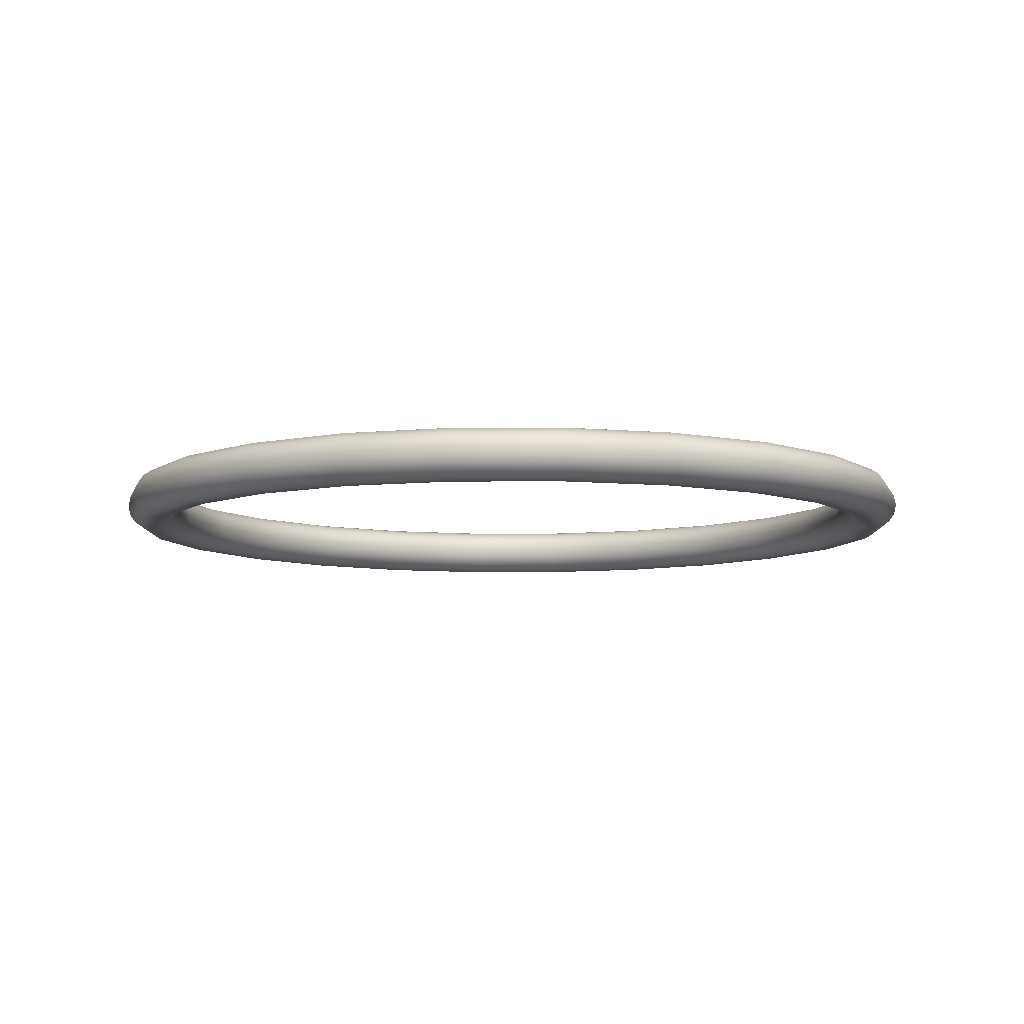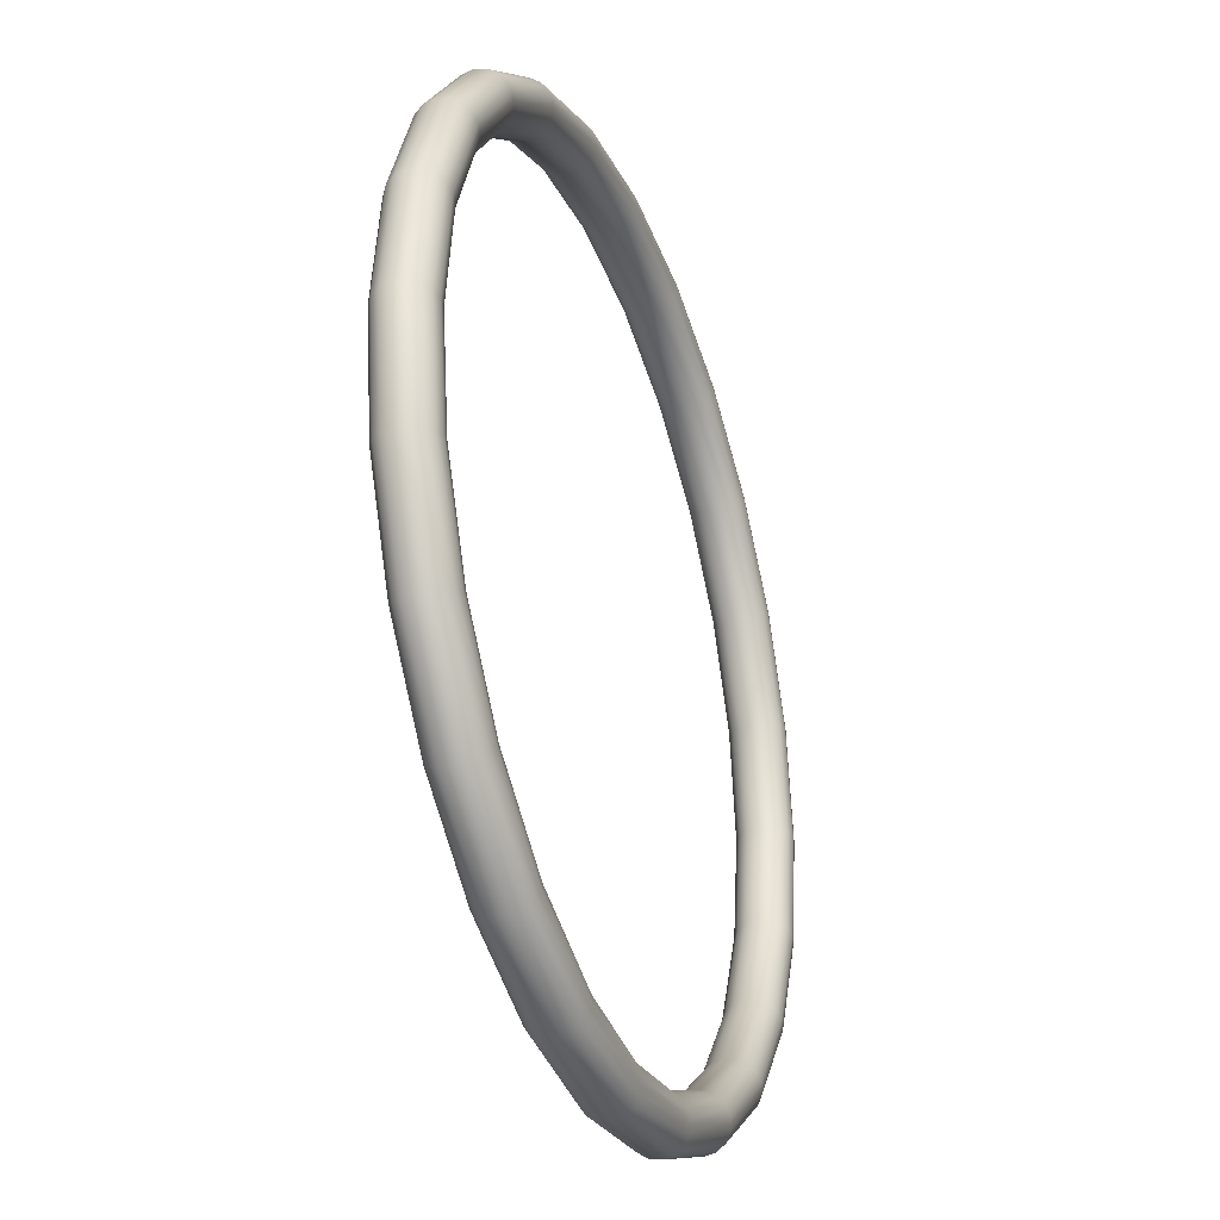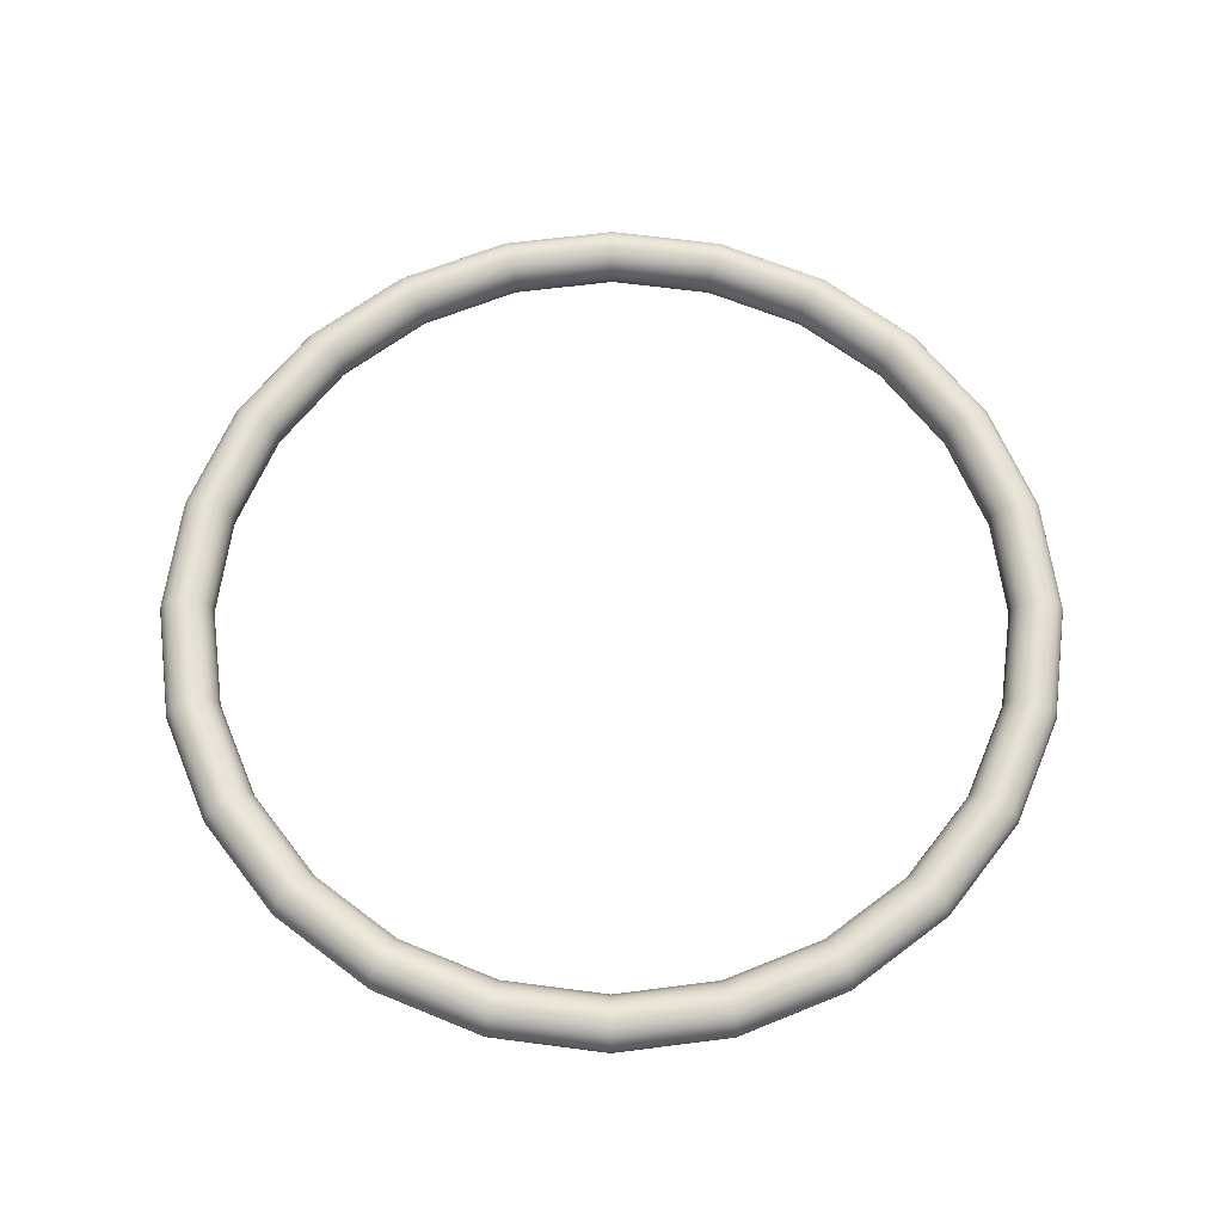
<metadata>
{"format":"obj","ext":"obj","renderer":"f3d","projection":"perspective","resolution":1024,"background":"white","views":[{"elev":-7.8,"azim":-156.9,"up":"+Y"},{"elev":-32.8,"azim":110.0,"up":"+Z"},{"elev":64.0,"azim":-134.9,"up":"+Y"}]}
</metadata>
<code>
o Torus
g Torus
v -5 0 0
v -4.977 0.1148 0
v -4.912 0.2121 0
v -4.815 0.2772 0
v -4.7 0.3 0
v -4.585 0.2772 0
v -4.488 0.2121 0
v -4.423 0.1148 0
v -4.4 -2.98e-08 0
v -4.423 -0.1148 0
v -4.488 -0.2121 0
v -4.585 -0.2772 0
v -4.7 -0.3 0
v -4.815 -0.2772 0
v -4.912 -0.2121 0
v -4.977 -0.1148 0
v -4.83 0 -1.294
v -4.808 0.1148 -1.288
v -4.745 0.2121 -1.271
v -4.651 0.2772 -1.246
v -4.54 0.3 -1.216
v -4.429 0.2772 -1.187
v -4.335 0.2121 -1.162
v -4.272 0.1148 -1.145
v -4.25 -2.98e-08 -1.139
v -4.272 -0.1148 -1.145
v -4.335 -0.2121 -1.162
v -4.429 -0.2772 -1.187
v -4.54 -0.3 -1.216
v -4.651 -0.2772 -1.246
v -4.745 -0.2121 -1.271
v -4.808 -0.1148 -1.288
v -4.33 0 -2.5
v -4.31 0.1148 -2.489
v -4.254 0.2121 -2.456
v -4.17 0.2772 -2.407
v -4.07 0.3 -2.35
v -3.971 0.2772 -2.293
v -3.887 0.2121 -2.244
v -3.83 0.1148 -2.211
v -3.811 -2.98e-08 -2.2
v -3.83 -0.1148 -2.211
v -3.887 -0.2121 -2.244
v -3.971 -0.2772 -2.293
v -4.07 -0.3 -2.35
v -4.17 -0.2772 -2.407
v -4.254 -0.2121 -2.456
v -4.31 -0.1148 -2.489
v -3.536 0 -3.536
v -3.519 0.1148 -3.519
v -3.473 0.2121 -3.473
v -3.405 0.2772 -3.405
v -3.323 0.3 -3.323
v -3.242 0.2772 -3.242
v -3.173 0.2121 -3.173
v -3.127 0.1148 -3.127
v -3.111 -2.98e-08 -3.111
v -3.127 -0.1148 -3.127
v -3.173 -0.2121 -3.173
v -3.242 -0.2772 -3.242
v -3.323 -0.3 -3.323
v -3.405 -0.2772 -3.405
v -3.473 -0.2121 -3.473
v -3.519 -0.1148 -3.519
v -2.5 0 -4.33
v -2.489 0.1148 -4.31
v -2.456 0.2121 -4.254
v -2.407 0.2772 -4.17
v -2.35 0.3 -4.07
v -2.293 0.2772 -3.971
v -2.244 0.2121 -3.887
v -2.211 0.1148 -3.83
v -2.2 -2.98e-08 -3.811
v -2.211 -0.1148 -3.83
v -2.244 -0.2121 -3.887
v -2.293 -0.2772 -3.971
v -2.35 -0.3 -4.07
v -2.407 -0.2772 -4.17
v -2.456 -0.2121 -4.254
v -2.489 -0.1148 -4.31
v -1.294 0 -4.83
v -1.288 0.1148 -4.808
v -1.271 0.2121 -4.745
v -1.246 0.2772 -4.651
v -1.216 0.3 -4.54
v -1.187 0.2772 -4.429
v -1.162 0.2121 -4.335
v -1.145 0.1148 -4.272
v -1.139 -2.98e-08 -4.25
v -1.145 -0.1148 -4.272
v -1.162 -0.2121 -4.335
v -1.187 -0.2772 -4.429
v -1.216 -0.3 -4.54
v -1.246 -0.2772 -4.651
v -1.271 -0.2121 -4.745
v -1.288 -0.1148 -4.808
v 2.384e-07 0 -5
v 2.384e-07 0.1148 -4.977
v 2.384e-07 0.2121 -4.912
v 2.384e-07 0.2772 -4.815
v 2.384e-07 0.3 -4.7
v 2.384e-07 0.2772 -4.585
v 2.384e-07 0.2121 -4.488
v 2.384e-07 0.1148 -4.423
v 2.384e-07 -2.98e-08 -4.4
v 2.384e-07 -0.1148 -4.423
v 2.384e-07 -0.2121 -4.488
v 2.384e-07 -0.2772 -4.585
v 2.384e-07 -0.3 -4.7
v 2.384e-07 -0.2772 -4.815
v 2.384e-07 -0.2121 -4.912
v 2.384e-07 -0.1148 -4.977
v 1.294 0 -4.83
v 1.288 0.1148 -4.808
v 1.271 0.2121 -4.745
v 1.246 0.2772 -4.651
v 1.216 0.3 -4.54
v 1.187 0.2772 -4.429
v 1.162 0.2121 -4.335
v 1.145 0.1148 -4.272
v 1.139 -2.98e-08 -4.25
v 1.145 -0.1148 -4.272
v 1.162 -0.2121 -4.335
v 1.187 -0.2772 -4.429
v 1.216 -0.3 -4.54
v 1.246 -0.2772 -4.651
v 1.271 -0.2121 -4.745
v 1.288 -0.1148 -4.808
v 2.5 0 -4.33
v 2.489 0.1148 -4.31
v 2.456 0.2121 -4.254
v 2.407 0.2772 -4.17
v 2.35 0.3 -4.07
v 2.293 0.2772 -3.971
v 2.244 0.2121 -3.887
v 2.211 0.1148 -3.83
v 2.2 -2.98e-08 -3.811
v 2.211 -0.1148 -3.83
v 2.244 -0.2121 -3.887
v 2.293 -0.2772 -3.971
v 2.35 -0.3 -4.07
v 2.407 -0.2772 -4.17
v 2.456 -0.2121 -4.254
v 2.489 -0.1148 -4.31
v 3.536 0 -3.536
v 3.519 0.1148 -3.519
v 3.473 0.2121 -3.473
v 3.405 0.2772 -3.405
v 3.323 0.3 -3.323
v 3.242 0.2772 -3.242
v 3.173 0.2121 -3.173
v 3.127 0.1148 -3.127
v 3.111 -2.98e-08 -3.111
v 3.127 -0.1148 -3.127
v 3.173 -0.2121 -3.173
v 3.242 -0.2772 -3.242
v 3.323 -0.3 -3.323
v 3.405 -0.2772 -3.405
v 3.473 -0.2121 -3.473
v 3.519 -0.1148 -3.519
v 4.33 0 -2.5
v 4.31 0.1148 -2.489
v 4.254 0.2121 -2.456
v 4.17 0.2772 -2.407
v 4.07 0.3 -2.35
v 3.971 0.2772 -2.293
v 3.887 0.2121 -2.244
v 3.83 0.1148 -2.211
v 3.811 -2.98e-08 -2.2
v 3.83 -0.1148 -2.211
v 3.887 -0.2121 -2.244
v 3.971 -0.2772 -2.293
v 4.07 -0.3 -2.35
v 4.17 -0.2772 -2.407
v 4.254 -0.2121 -2.456
v 4.31 -0.1148 -2.489
v 4.83 0 -1.294
v 4.808 0.1148 -1.288
v 4.745 0.2121 -1.271
v 4.651 0.2772 -1.246
v 4.54 0.3 -1.216
v 4.429 0.2772 -1.187
v 4.335 0.2121 -1.162
v 4.272 0.1148 -1.145
v 4.25 -2.98e-08 -1.139
v 4.272 -0.1148 -1.145
v 4.335 -0.2121 -1.162
v 4.429 -0.2772 -1.187
v 4.54 -0.3 -1.216
v 4.651 -0.2772 -1.246
v 4.745 -0.2121 -1.271
v 4.808 -0.1148 -1.288
v 5 0 4.768e-07
v 4.977 0.1148 4.768e-07
v 4.912 0.2121 4.768e-07
v 4.815 0.2772 4.768e-07
v 4.7 0.3 4.768e-07
v 4.585 0.2772 4.768e-07
v 4.488 0.2121 4.768e-07
v 4.423 0.1148 4.768e-07
v 4.4 -2.98e-08 4.768e-07
v 4.423 -0.1148 4.768e-07
v 4.488 -0.2121 4.768e-07
v 4.585 -0.2772 4.768e-07
v 4.7 -0.3 4.768e-07
v 4.815 -0.2772 4.768e-07
v 4.912 -0.2121 4.768e-07
v 4.977 -0.1148 4.768e-07
v 4.83 0 1.294
v 4.808 0.1148 1.288
v 4.745 0.2121 1.271
v 4.651 0.2772 1.246
v 4.54 0.3 1.216
v 4.429 0.2772 1.187
v 4.335 0.2121 1.162
v 4.272 0.1148 1.145
v 4.25 -2.98e-08 1.139
v 4.272 -0.1148 1.145
v 4.335 -0.2121 1.162
v 4.429 -0.2772 1.187
v 4.54 -0.3 1.216
v 4.651 -0.2772 1.246
v 4.745 -0.2121 1.271
v 4.808 -0.1148 1.288
v 4.33 0 2.5
v 4.31 0.1148 2.489
v 4.254 0.2121 2.456
v 4.17 0.2772 2.407
v 4.07 0.3 2.35
v 3.971 0.2772 2.293
v 3.887 0.2121 2.244
v 3.83 0.1148 2.211
v 3.811 -2.98e-08 2.2
v 3.83 -0.1148 2.211
v 3.887 -0.2121 2.244
v 3.971 -0.2772 2.293
v 4.07 -0.3 2.35
v 4.17 -0.2772 2.407
v 4.254 -0.2121 2.456
v 4.31 -0.1148 2.489
v 3.536 0 3.536
v 3.519 0.1148 3.519
v 3.473 0.2121 3.473
v 3.405 0.2772 3.405
v 3.323 0.3 3.323
v 3.242 0.2772 3.242
v 3.173 0.2121 3.173
v 3.127 0.1148 3.127
v 3.111 -2.98e-08 3.111
v 3.127 -0.1148 3.127
v 3.173 -0.2121 3.173
v 3.242 -0.2772 3.242
v 3.323 -0.3 3.323
v 3.405 -0.2772 3.405
v 3.473 -0.2121 3.473
v 3.519 -0.1148 3.519
v 2.5 0 4.33
v 2.489 0.1148 4.31
v 2.456 0.2121 4.254
v 2.407 0.2772 4.17
v 2.35 0.3 4.07
v 2.293 0.2772 3.971
v 2.244 0.2121 3.887
v 2.211 0.1148 3.83
v 2.2 -2.98e-08 3.811
v 2.211 -0.1148 3.83
v 2.244 -0.2121 3.887
v 2.293 -0.2772 3.971
v 2.35 -0.3 4.07
v 2.407 -0.2772 4.17
v 2.456 -0.2121 4.254
v 2.489 -0.1148 4.31
v 1.294 0 4.83
v 1.288 0.1148 4.808
v 1.271 0.2121 4.745
v 1.246 0.2772 4.651
v 1.216 0.3 4.54
v 1.187 0.2772 4.429
v 1.162 0.2121 4.335
v 1.145 0.1148 4.272
v 1.139 -2.98e-08 4.25
v 1.145 -0.1148 4.272
v 1.162 -0.2121 4.335
v 1.187 -0.2772 4.429
v 1.216 -0.3 4.54
v 1.246 -0.2772 4.651
v 1.271 -0.2121 4.745
v 1.288 -0.1148 4.808
v 0 0 5
v 0 0.1148 4.977
v 0 0.2121 4.912
v 0 0.2772 4.815
v 0 0.3 4.7
v 0 0.2772 4.585
v 0 0.2121 4.488
v 0 0.1148 4.423
v 0 -2.98e-08 4.4
v 0 -0.1148 4.423
v 0 -0.2121 4.488
v 0 -0.2772 4.585
v 0 -0.3 4.7
v 0 -0.2772 4.815
v 0 -0.2121 4.912
v 0 -0.1148 4.977
v -1.294 0 4.83
v -1.288 0.1148 4.808
v -1.271 0.2121 4.745
v -1.246 0.2772 4.651
v -1.216 0.3 4.54
v -1.187 0.2772 4.429
v -1.162 0.2121 4.335
v -1.145 0.1148 4.272
v -1.139 -2.98e-08 4.25
v -1.145 -0.1148 4.272
v -1.162 -0.2121 4.335
v -1.187 -0.2772 4.429
v -1.216 -0.3 4.54
v -1.246 -0.2772 4.651
v -1.271 -0.2121 4.745
v -1.288 -0.1148 4.808
v -2.5 0 4.33
v -2.489 0.1148 4.31
v -2.456 0.2121 4.254
v -2.407 0.2772 4.17
v -2.35 0.3 4.07
v -2.293 0.2772 3.971
v -2.244 0.2121 3.887
v -2.211 0.1148 3.83
v -2.2 -2.98e-08 3.811
v -2.211 -0.1148 3.83
v -2.244 -0.2121 3.887
v -2.293 -0.2772 3.971
v -2.35 -0.3 4.07
v -2.407 -0.2772 4.17
v -2.456 -0.2121 4.254
v -2.489 -0.1148 4.31
v -3.536 0 3.536
v -3.519 0.1148 3.519
v -3.473 0.2121 3.473
v -3.405 0.2772 3.405
v -3.323 0.3 3.323
v -3.242 0.2772 3.242
v -3.173 0.2121 3.173
v -3.127 0.1148 3.127
v -3.111 -2.98e-08 3.111
v -3.127 -0.1148 3.127
v -3.173 -0.2121 3.173
v -3.242 -0.2772 3.242
v -3.323 -0.3 3.323
v -3.405 -0.2772 3.405
v -3.473 -0.2121 3.473
v -3.519 -0.1148 3.519
v -4.33 0 2.5
v -4.31 0.1148 2.489
v -4.254 0.2121 2.456
v -4.17 0.2772 2.407
v -4.07 0.3 2.35
v -3.971 0.2772 2.293
v -3.887 0.2121 2.244
v -3.83 0.1148 2.211
v -3.811 -2.98e-08 2.2
v -3.83 -0.1148 2.211
v -3.887 -0.2121 2.244
v -3.971 -0.2772 2.293
v -4.07 -0.3 2.35
v -4.17 -0.2772 2.407
v -4.254 -0.2121 2.456
v -4.31 -0.1148 2.489
v -4.83 0 1.294
v -4.808 0.1148 1.288
v -4.745 0.2121 1.271
v -4.651 0.2772 1.246
v -4.54 0.3 1.216
v -4.429 0.2772 1.187
v -4.335 0.2121 1.162
v -4.272 0.1148 1.145
v -4.25 -2.98e-08 1.139
v -4.272 -0.1148 1.145
v -4.335 -0.2121 1.162
v -4.429 -0.2772 1.187
v -4.54 -0.3 1.216
v -4.651 -0.2772 1.246
v -4.745 -0.2121 1.271
v -4.808 -0.1148 1.288
f 2 18 17 1
f 3 19 18 2
f 4 20 19 3
f 5 21 20 4
f 6 22 21 5
f 7 23 22 6
f 8 24 23 7
f 9 25 24 8
f 10 26 25 9
f 11 27 26 10
f 12 28 27 11
f 13 29 28 12
f 14 30 29 13
f 15 31 30 14
f 16 32 31 15
f 1 17 32 16
f 18 34 33 17
f 19 35 34 18
f 20 36 35 19
f 21 37 36 20
f 22 38 37 21
f 23 39 38 22
f 24 40 39 23
f 25 41 40 24
f 26 42 41 25
f 27 43 42 26
f 28 44 43 27
f 29 45 44 28
f 30 46 45 29
f 31 47 46 30
f 32 48 47 31
f 17 33 48 32
f 34 50 49 33
f 35 51 50 34
f 36 52 51 35
f 37 53 52 36
f 38 54 53 37
f 39 55 54 38
f 40 56 55 39
f 41 57 56 40
f 42 58 57 41
f 43 59 58 42
f 44 60 59 43
f 45 61 60 44
f 46 62 61 45
f 47 63 62 46
f 48 64 63 47
f 33 49 64 48
f 50 66 65 49
f 51 67 66 50
f 52 68 67 51
f 53 69 68 52
f 54 70 69 53
f 55 71 70 54
f 56 72 71 55
f 57 73 72 56
f 58 74 73 57
f 59 75 74 58
f 60 76 75 59
f 61 77 76 60
f 62 78 77 61
f 63 79 78 62
f 64 80 79 63
f 49 65 80 64
f 66 82 81 65
f 67 83 82 66
f 68 84 83 67
f 69 85 84 68
f 70 86 85 69
f 71 87 86 70
f 72 88 87 71
f 73 89 88 72
f 74 90 89 73
f 75 91 90 74
f 76 92 91 75
f 77 93 92 76
f 78 94 93 77
f 79 95 94 78
f 80 96 95 79
f 65 81 96 80
f 82 98 97 81
f 83 99 98 82
f 84 100 99 83
f 85 101 100 84
f 86 102 101 85
f 87 103 102 86
f 88 104 103 87
f 89 105 104 88
f 90 106 105 89
f 91 107 106 90
f 92 108 107 91
f 93 109 108 92
f 94 110 109 93
f 95 111 110 94
f 96 112 111 95
f 81 97 112 96
f 98 114 113 97
f 99 115 114 98
f 100 116 115 99
f 101 117 116 100
f 102 118 117 101
f 103 119 118 102
f 104 120 119 103
f 105 121 120 104
f 106 122 121 105
f 107 123 122 106
f 108 124 123 107
f 109 125 124 108
f 110 126 125 109
f 111 127 126 110
f 112 128 127 111
f 97 113 128 112
f 114 130 129 113
f 115 131 130 114
f 116 132 131 115
f 117 133 132 116
f 118 134 133 117
f 119 135 134 118
f 120 136 135 119
f 121 137 136 120
f 122 138 137 121
f 123 139 138 122
f 124 140 139 123
f 125 141 140 124
f 126 142 141 125
f 127 143 142 126
f 128 144 143 127
f 113 129 144 128
f 130 146 145 129
f 131 147 146 130
f 132 148 147 131
f 133 149 148 132
f 134 150 149 133
f 135 151 150 134
f 136 152 151 135
f 137 153 152 136
f 138 154 153 137
f 139 155 154 138
f 140 156 155 139
f 141 157 156 140
f 142 158 157 141
f 143 159 158 142
f 144 160 159 143
f 129 145 160 144
f 146 162 161 145
f 147 163 162 146
f 148 164 163 147
f 149 165 164 148
f 150 166 165 149
f 151 167 166 150
f 152 168 167 151
f 153 169 168 152
f 154 170 169 153
f 155 171 170 154
f 156 172 171 155
f 157 173 172 156
f 158 174 173 157
f 159 175 174 158
f 160 176 175 159
f 145 161 176 160
f 162 178 177 161
f 163 179 178 162
f 164 180 179 163
f 165 181 180 164
f 166 182 181 165
f 167 183 182 166
f 168 184 183 167
f 169 185 184 168
f 170 186 185 169
f 171 187 186 170
f 172 188 187 171
f 173 189 188 172
f 174 190 189 173
f 175 191 190 174
f 176 192 191 175
f 161 177 192 176
f 178 194 193 177
f 179 195 194 178
f 180 196 195 179
f 181 197 196 180
f 182 198 197 181
f 183 199 198 182
f 184 200 199 183
f 185 201 200 184
f 186 202 201 185
f 187 203 202 186
f 188 204 203 187
f 189 205 204 188
f 190 206 205 189
f 191 207 206 190
f 192 208 207 191
f 177 193 208 192
f 194 210 209 193
f 195 211 210 194
f 196 212 211 195
f 197 213 212 196
f 198 214 213 197
f 199 215 214 198
f 200 216 215 199
f 201 217 216 200
f 202 218 217 201
f 203 219 218 202
f 204 220 219 203
f 205 221 220 204
f 206 222 221 205
f 207 223 222 206
f 208 224 223 207
f 193 209 224 208
f 210 226 225 209
f 211 227 226 210
f 212 228 227 211
f 213 229 228 212
f 214 230 229 213
f 215 231 230 214
f 216 232 231 215
f 217 233 232 216
f 218 234 233 217
f 219 235 234 218
f 220 236 235 219
f 221 237 236 220
f 222 238 237 221
f 223 239 238 222
f 224 240 239 223
f 209 225 240 224
f 226 242 241 225
f 227 243 242 226
f 228 244 243 227
f 229 245 244 228
f 230 246 245 229
f 231 247 246 230
f 232 248 247 231
f 233 249 248 232
f 234 250 249 233
f 235 251 250 234
f 236 252 251 235
f 237 253 252 236
f 238 254 253 237
f 239 255 254 238
f 240 256 255 239
f 225 241 256 240
f 242 258 257 241
f 243 259 258 242
f 244 260 259 243
f 245 261 260 244
f 246 262 261 245
f 247 263 262 246
f 248 264 263 247
f 249 265 264 248
f 250 266 265 249
f 251 267 266 250
f 252 268 267 251
f 253 269 268 252
f 254 270 269 253
f 255 271 270 254
f 256 272 271 255
f 241 257 272 256
f 258 274 273 257
f 259 275 274 258
f 260 276 275 259
f 261 277 276 260
f 262 278 277 261
f 263 279 278 262
f 264 280 279 263
f 265 281 280 264
f 266 282 281 265
f 267 283 282 266
f 268 284 283 267
f 269 285 284 268
f 270 286 285 269
f 271 287 286 270
f 272 288 287 271
f 257 273 288 272
f 274 290 289 273
f 275 291 290 274
f 276 292 291 275
f 277 293 292 276
f 278 294 293 277
f 279 295 294 278
f 280 296 295 279
f 281 297 296 280
f 282 298 297 281
f 283 299 298 282
f 284 300 299 283
f 285 301 300 284
f 286 302 301 285
f 287 303 302 286
f 288 304 303 287
f 273 289 304 288
f 290 306 305 289
f 291 307 306 290
f 292 308 307 291
f 293 309 308 292
f 294 310 309 293
f 295 311 310 294
f 296 312 311 295
f 297 313 312 296
f 298 314 313 297
f 299 315 314 298
f 300 316 315 299
f 301 317 316 300
f 302 318 317 301
f 303 319 318 302
f 304 320 319 303
f 289 305 320 304
f 306 322 321 305
f 307 323 322 306
f 308 324 323 307
f 309 325 324 308
f 310 326 325 309
f 311 327 326 310
f 312 328 327 311
f 313 329 328 312
f 314 330 329 313
f 315 331 330 314
f 316 332 331 315
f 317 333 332 316
f 318 334 333 317
f 319 335 334 318
f 320 336 335 319
f 305 321 336 320
f 322 338 337 321
f 323 339 338 322
f 324 340 339 323
f 325 341 340 324
f 326 342 341 325
f 327 343 342 326
f 328 344 343 327
f 329 345 344 328
f 330 346 345 329
f 331 347 346 330
f 332 348 347 331
f 333 349 348 332
f 334 350 349 333
f 335 351 350 334
f 336 352 351 335
f 321 337 352 336
f 338 354 353 337
f 339 355 354 338
f 340 356 355 339
f 341 357 356 340
f 342 358 357 341
f 343 359 358 342
f 344 360 359 343
f 345 361 360 344
f 346 362 361 345
f 347 363 362 346
f 348 364 363 347
f 349 365 364 348
f 350 366 365 349
f 351 367 366 350
f 352 368 367 351
f 337 353 368 352
f 354 370 369 353
f 355 371 370 354
f 356 372 371 355
f 357 373 372 356
f 358 374 373 357
f 359 375 374 358
f 360 376 375 359
f 361 377 376 360
f 362 378 377 361
f 363 379 378 362
f 364 380 379 363
f 365 381 380 364
f 366 382 381 365
f 367 383 382 366
f 368 384 383 367
f 353 369 384 368
f 370 2 1 369
f 371 3 2 370
f 372 4 3 371
f 373 5 4 372
f 374 6 5 373
f 375 7 6 374
f 376 8 7 375
f 377 9 8 376
f 378 10 9 377
f 379 11 10 378
f 380 12 11 379
f 381 13 12 380
f 382 14 13 381
f 383 15 14 382
f 384 16 15 383
f 369 1 16 384

</code>
